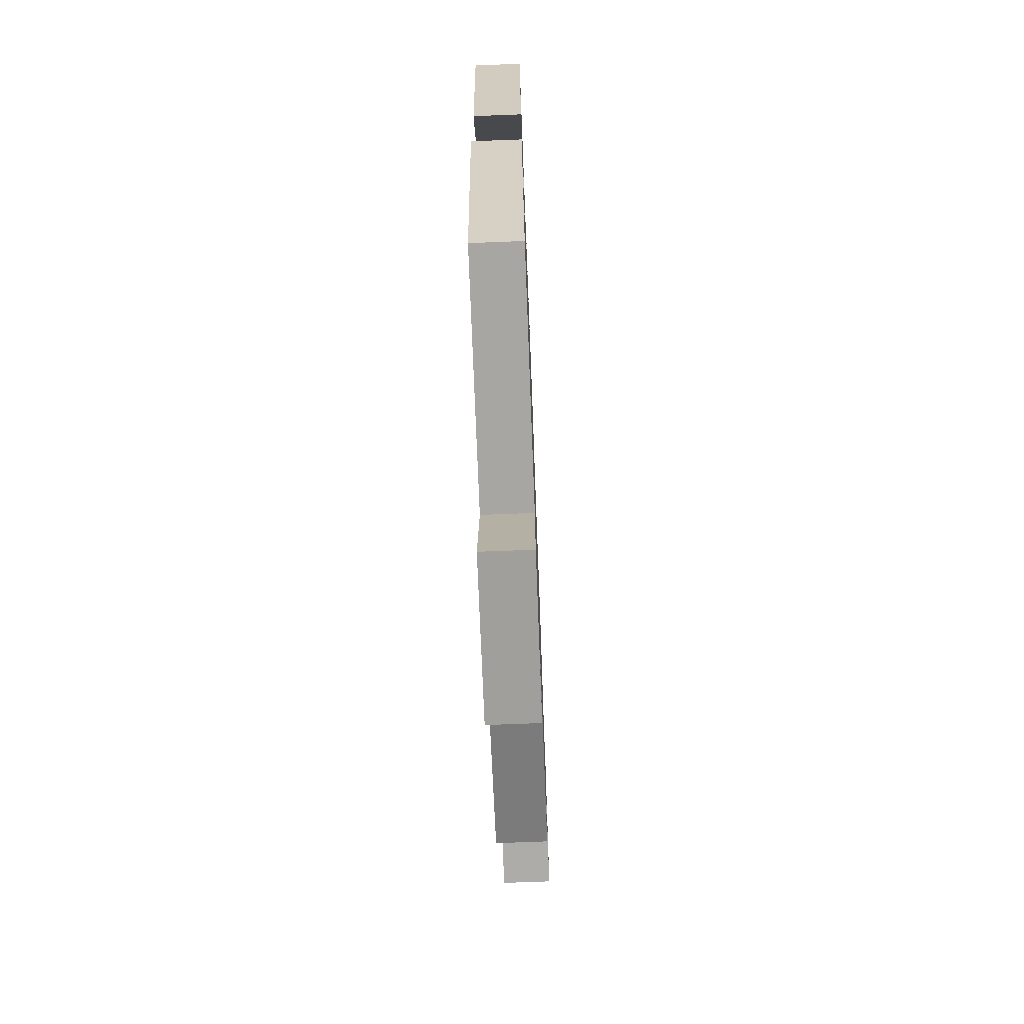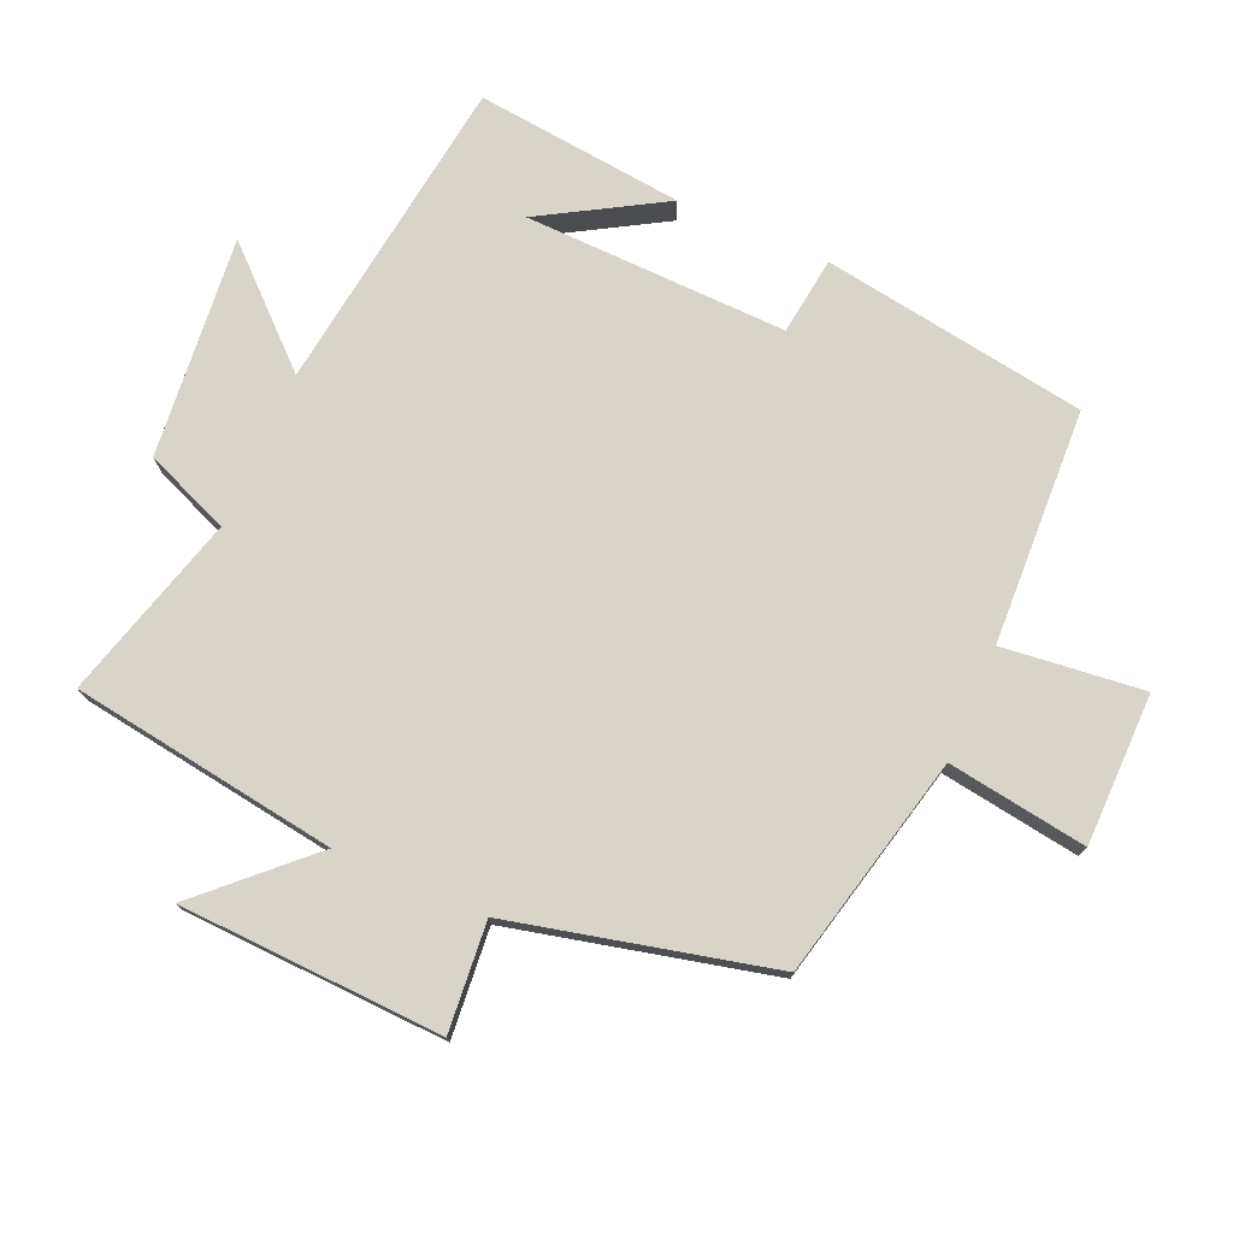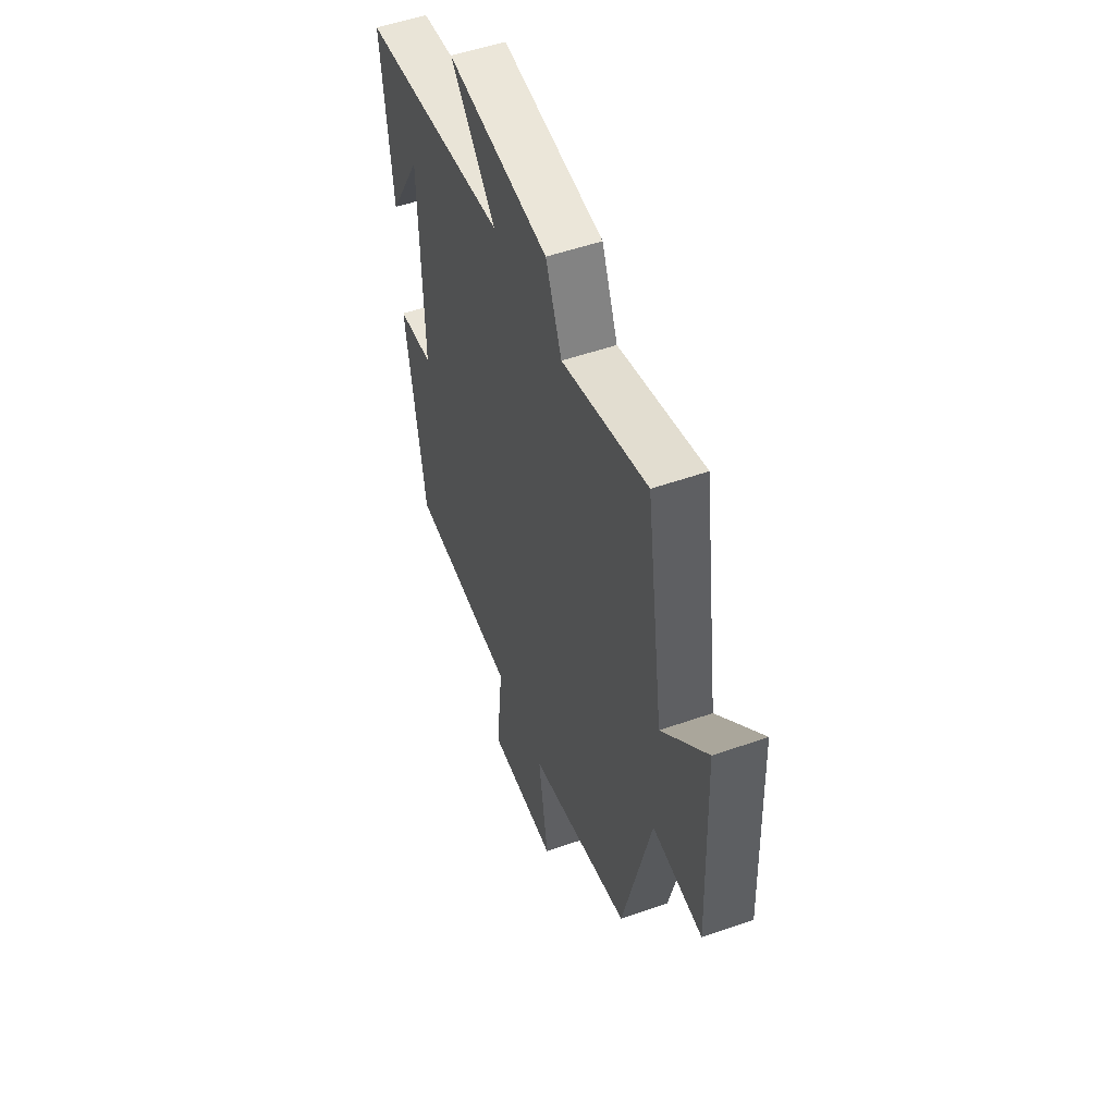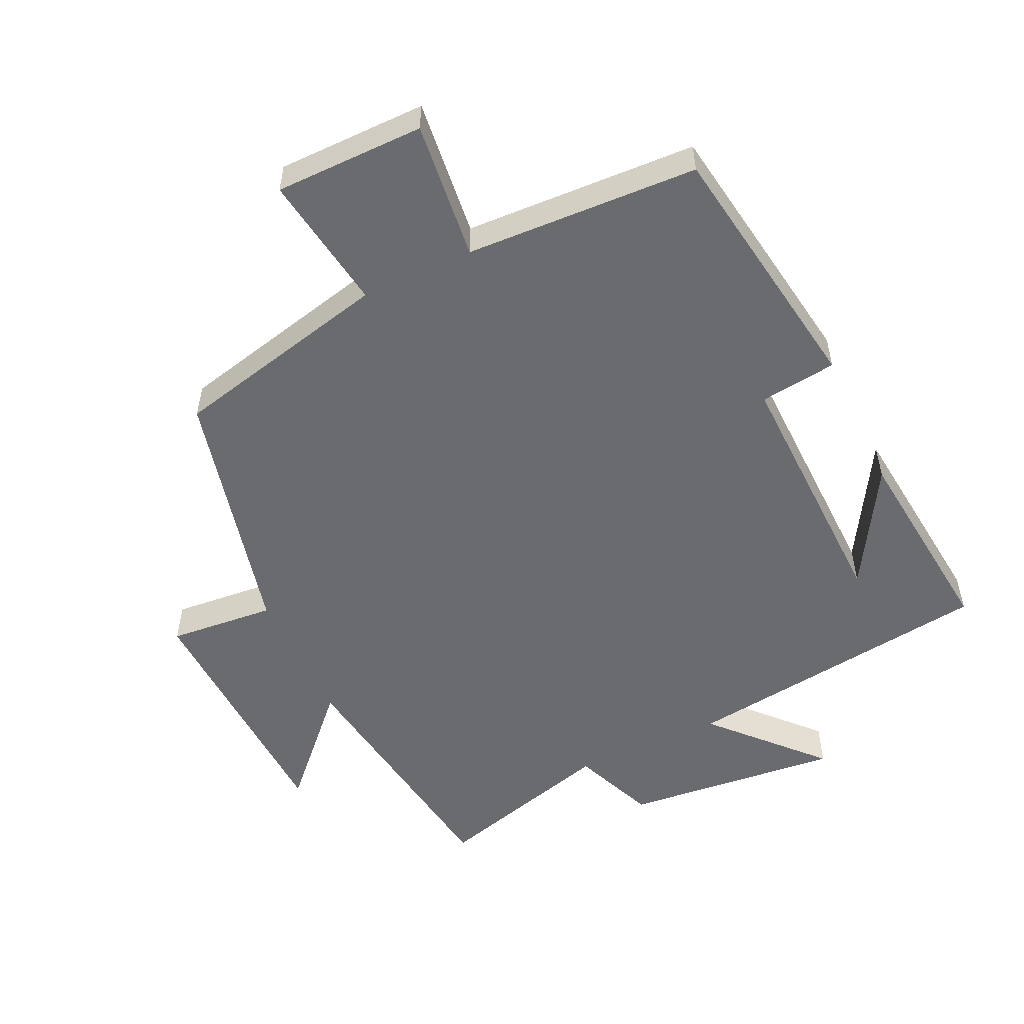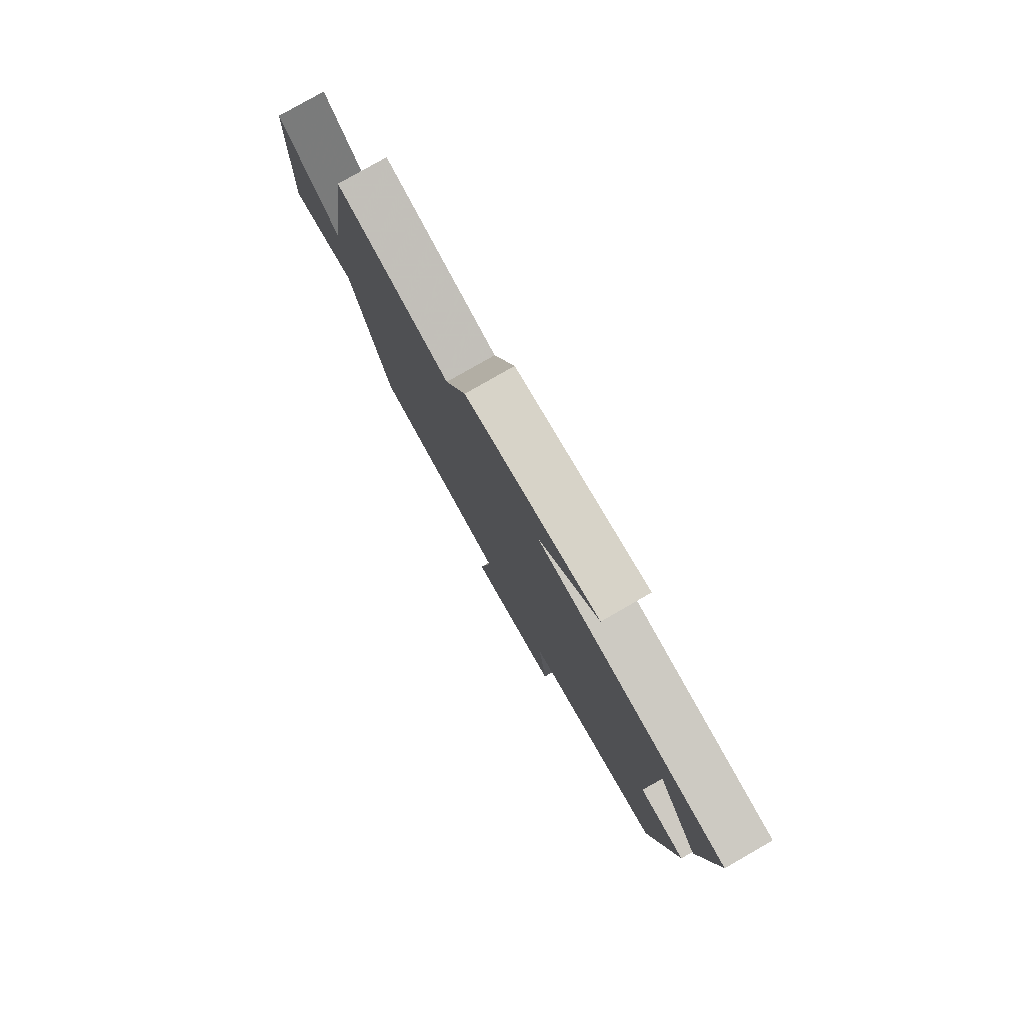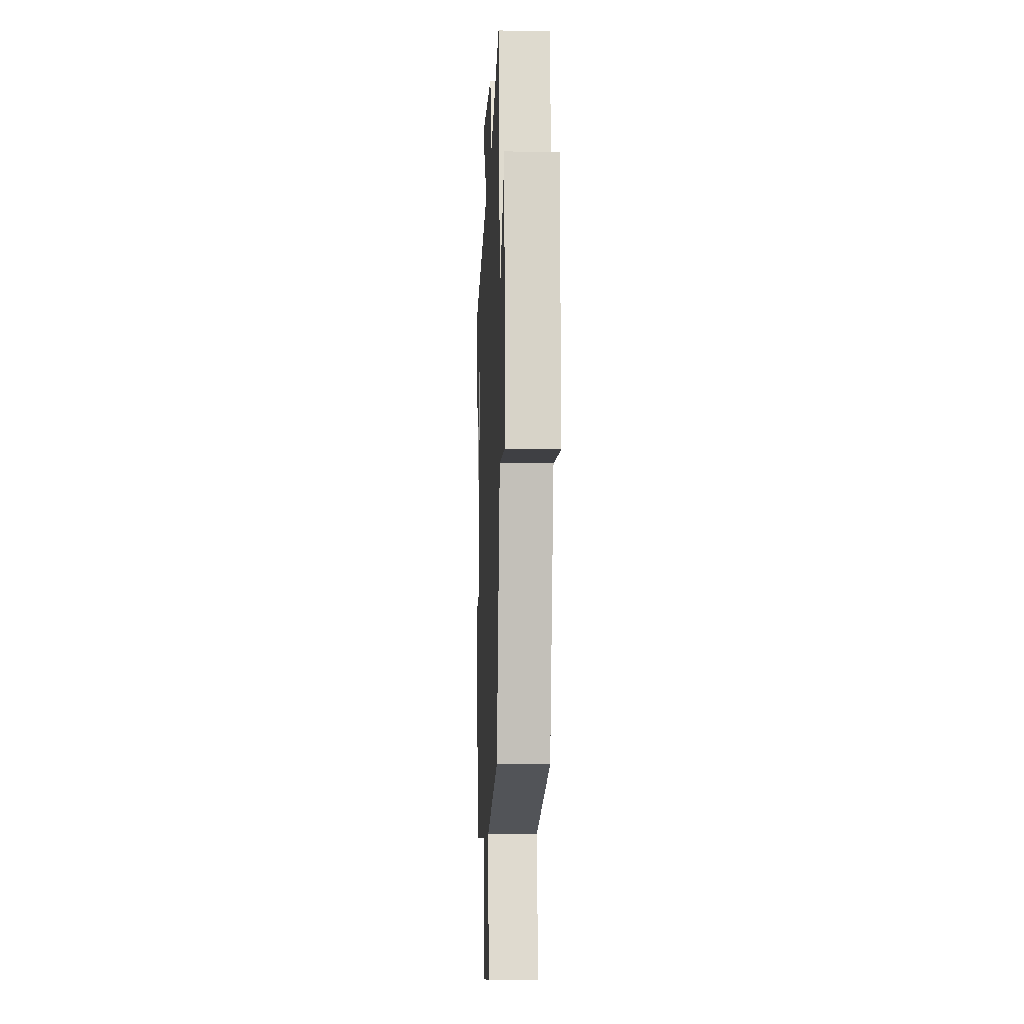
<metadata>
{"format":"obj","ext":"obj","renderer":"f3d","projection":"perspective","resolution":1024,"background":"white","views":[{"elev":-71.7,"azim":-87.8,"up":"+Z"},{"elev":75.6,"azim":113.6,"up":"+Y"},{"elev":52.6,"azim":69.3,"up":"+Z"},{"elev":-53.4,"azim":-154.9,"up":"+Y"},{"elev":79.9,"azim":-119.8,"up":"+Z"},{"elev":-10.0,"azim":87.5,"up":"+Z"}]}
</metadata>
<code>
v -0.533 0.07 0.437
v -0.063 0.07 0.5
v -0.208 0.07 0.657
v 0.118 0.07 0.625
v 0.169 0.07 0.5
v 0.442 0.07 0.577
v 0.5 0.07 0.184
v 0.644 0.07 0.336
v 0.66 0.07 -0.052
v 0.5 0.07 -0.038
v 0.409 0.07 -0.422
v 0.079 0.07 -0.5
v 0.11 0.07 -0.706
v -0.114 0.07 -0.708
v -0.091 0.07 -0.5
v -0.439 0.07 -0.485
v -0.5 0.07 -0.094
v -0.385 0.07 -0.079
v -0.395 0.07 0.309
v -0.5 0.07 0.13
v -0.533 0 0.437
v -0.063 0 0.5
v -0.208 0 0.657
v 0.118 0 0.625
v 0.169 0 0.5
v 0.442 0 0.577
v 0.5 0 0.184
v 0.644 0 0.336
v 0.66 0 -0.052
v 0.5 0 -0.038
v 0.409 0 -0.422
v 0.079 0 -0.5
v 0.11 0 -0.706
v -0.114 0 -0.708
v -0.091 0 -0.5
v -0.439 0 -0.485
v -0.5 0 -0.094
v -0.385 0 -0.079
v -0.395 0 0.309
v -0.5 0 0.13
f 19 20 1
f 15 16 17 18
f 15 18 19
f 12 13 14 15
f 12 15 19
f 11 12 19
f 10 11 19
f 7 8 9 10
f 7 10 19
f 6 7 19
f 5 6 19
f 2 3 4 5
f 1 2 5 19
f 21 40 39
f 38 37 36 35
f 39 38 35
f 35 34 33 32
f 39 35 32
f 39 32 31
f 39 31 30
f 30 29 28 27
f 39 30 27
f 39 27 26
f 39 26 25
f 25 24 23 22
f 39 25 22 21
f 1 21 22 2
f 2 22 23 3
f 3 23 24 4
f 4 24 25 5
f 5 25 26 6
f 6 26 27 7
f 7 27 28 8
f 8 28 29 9
f 9 29 30 10
f 10 30 31 11
f 11 31 32 12
f 12 32 33 13
f 13 33 34 14
f 14 34 35 15
f 15 35 36 16
f 16 36 37 17
f 17 37 38 18
f 18 38 39 19
f 19 39 40 20
f 20 40 21 1

</code>
